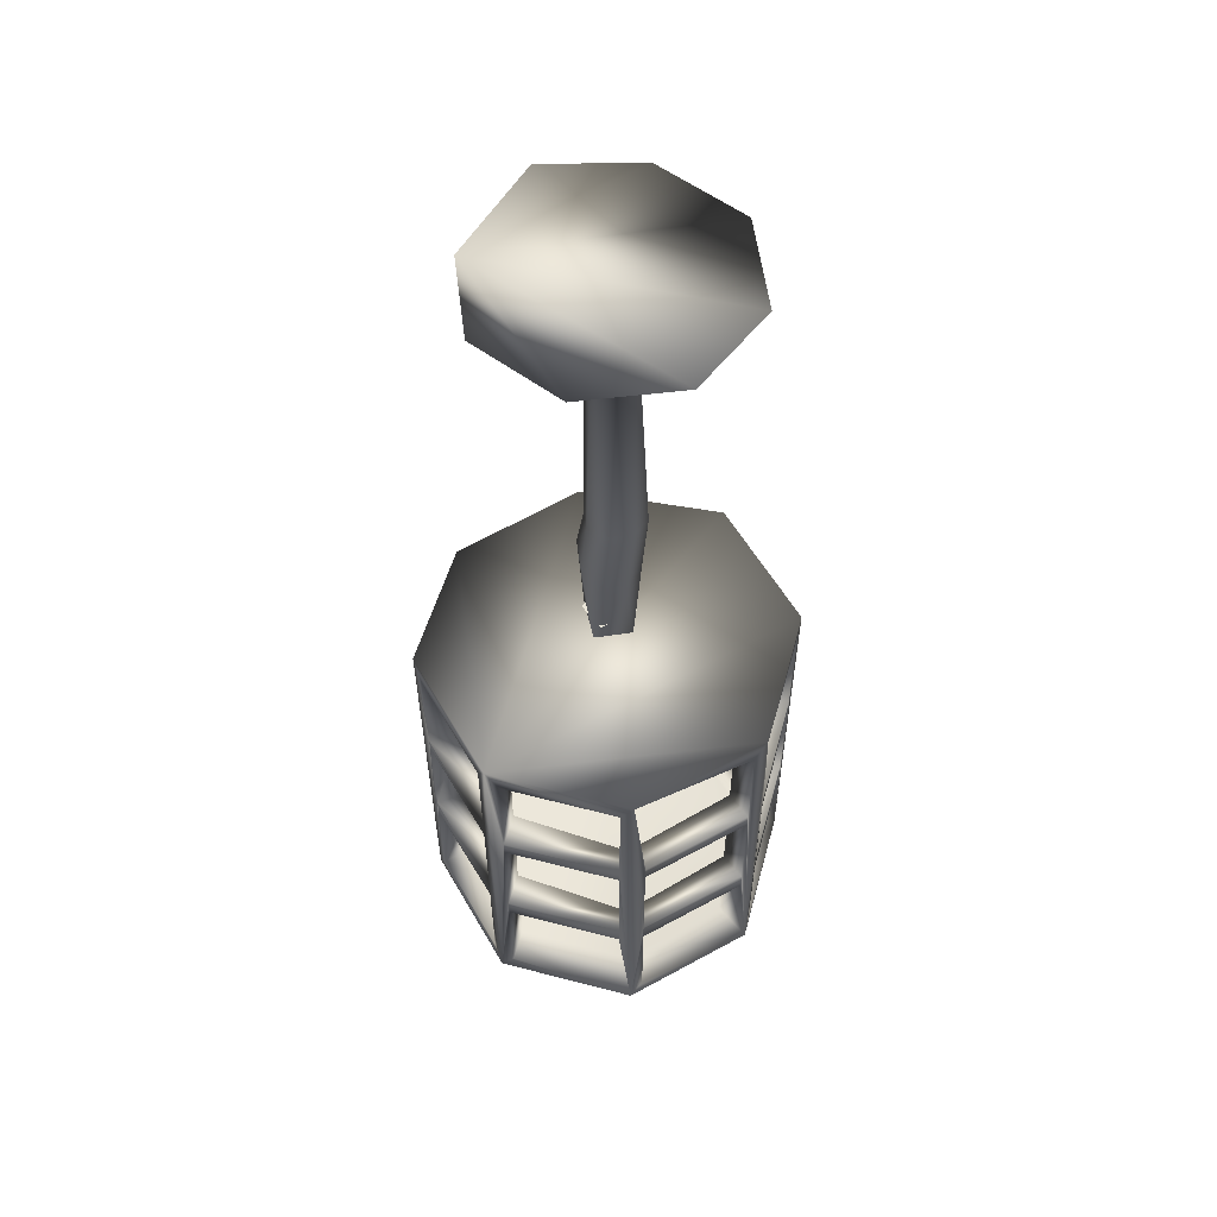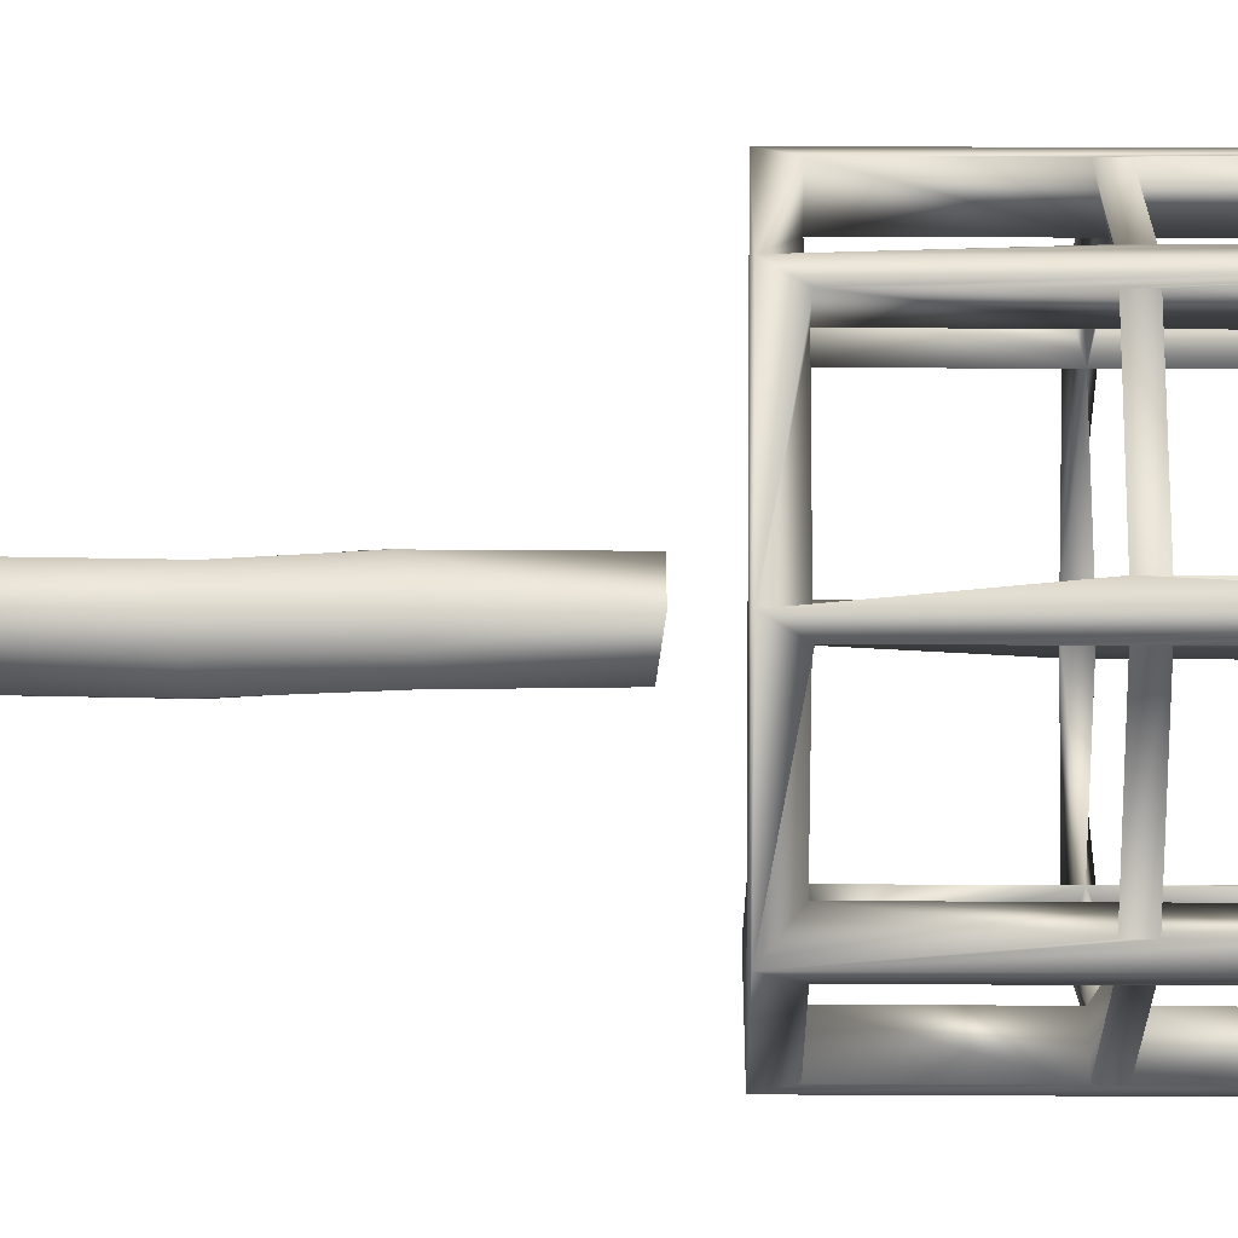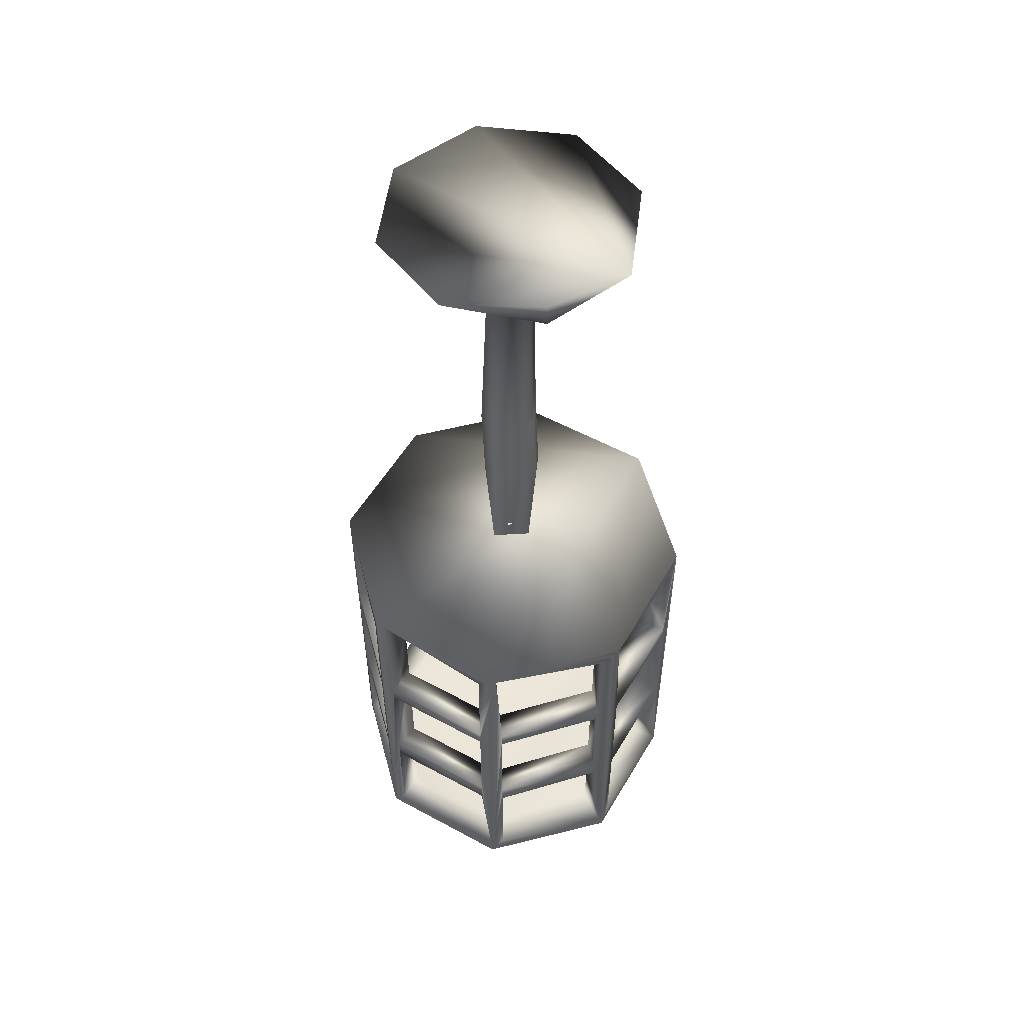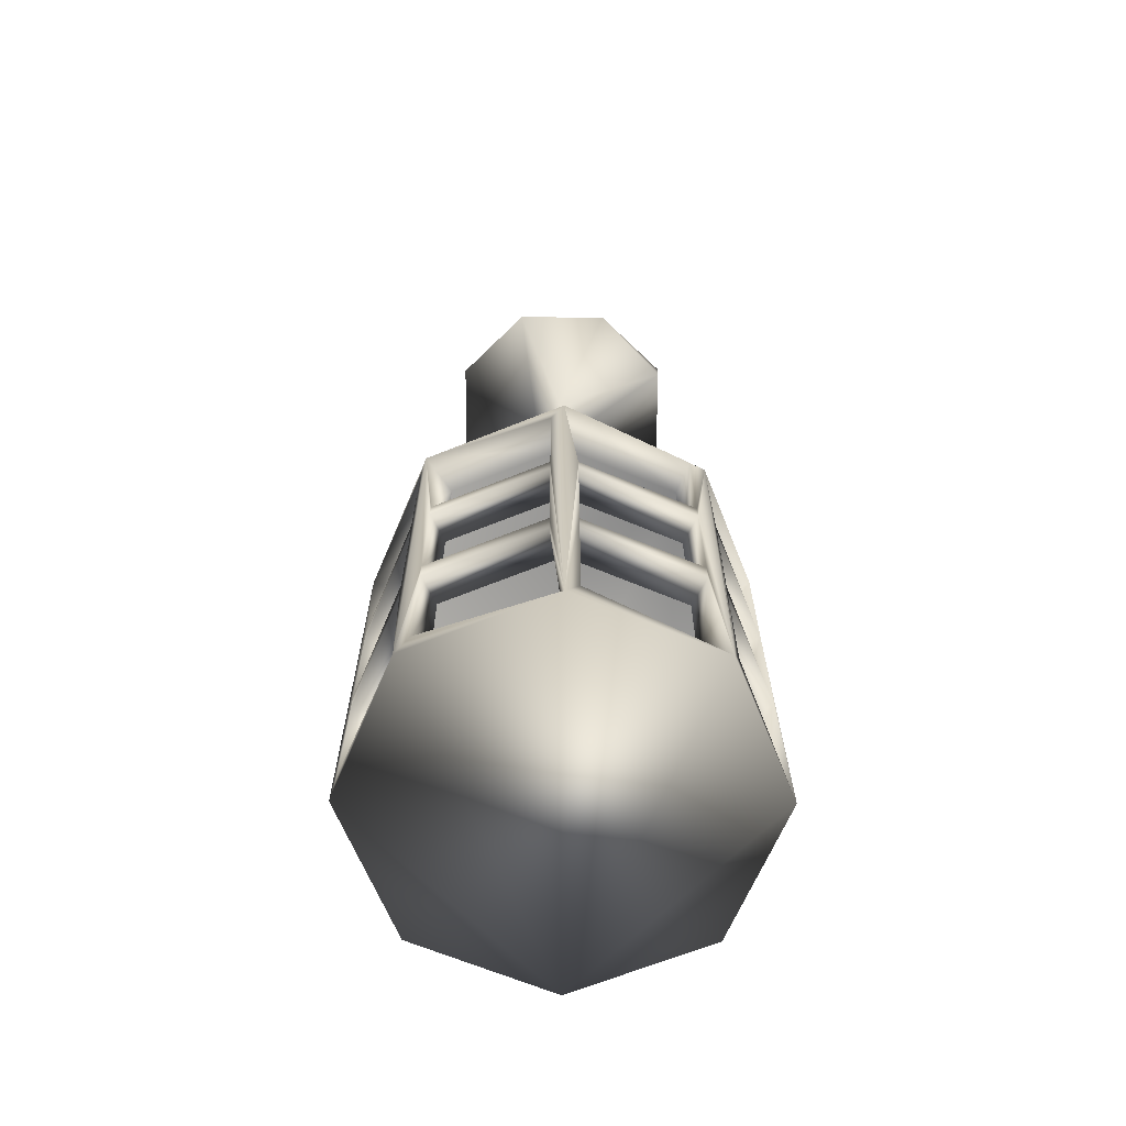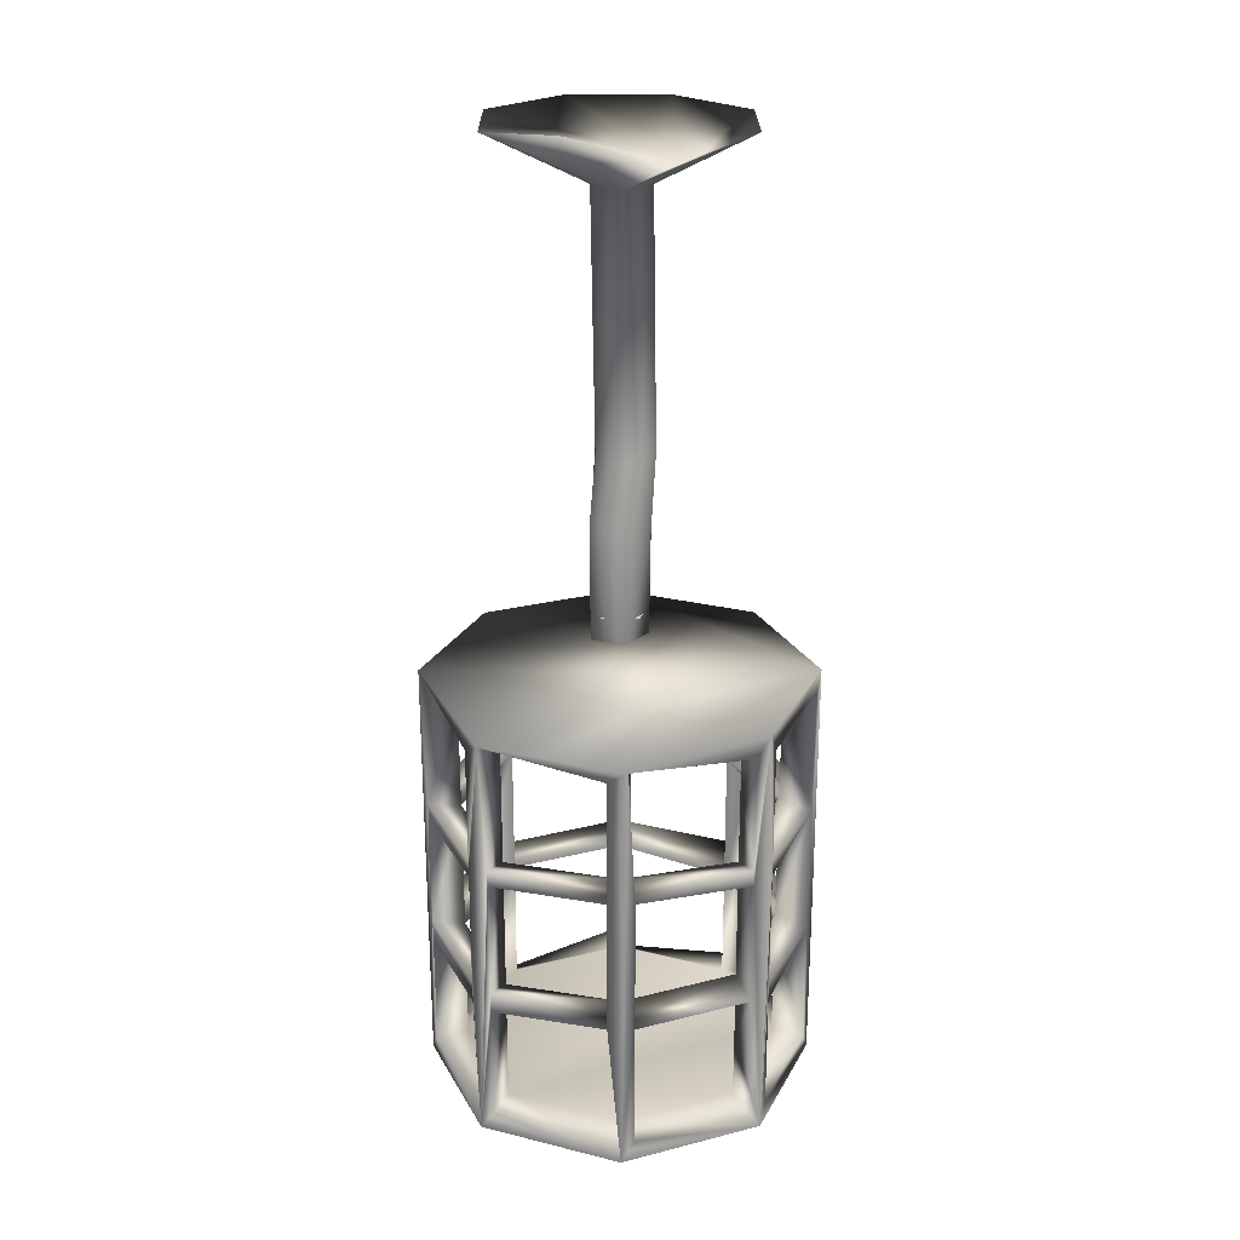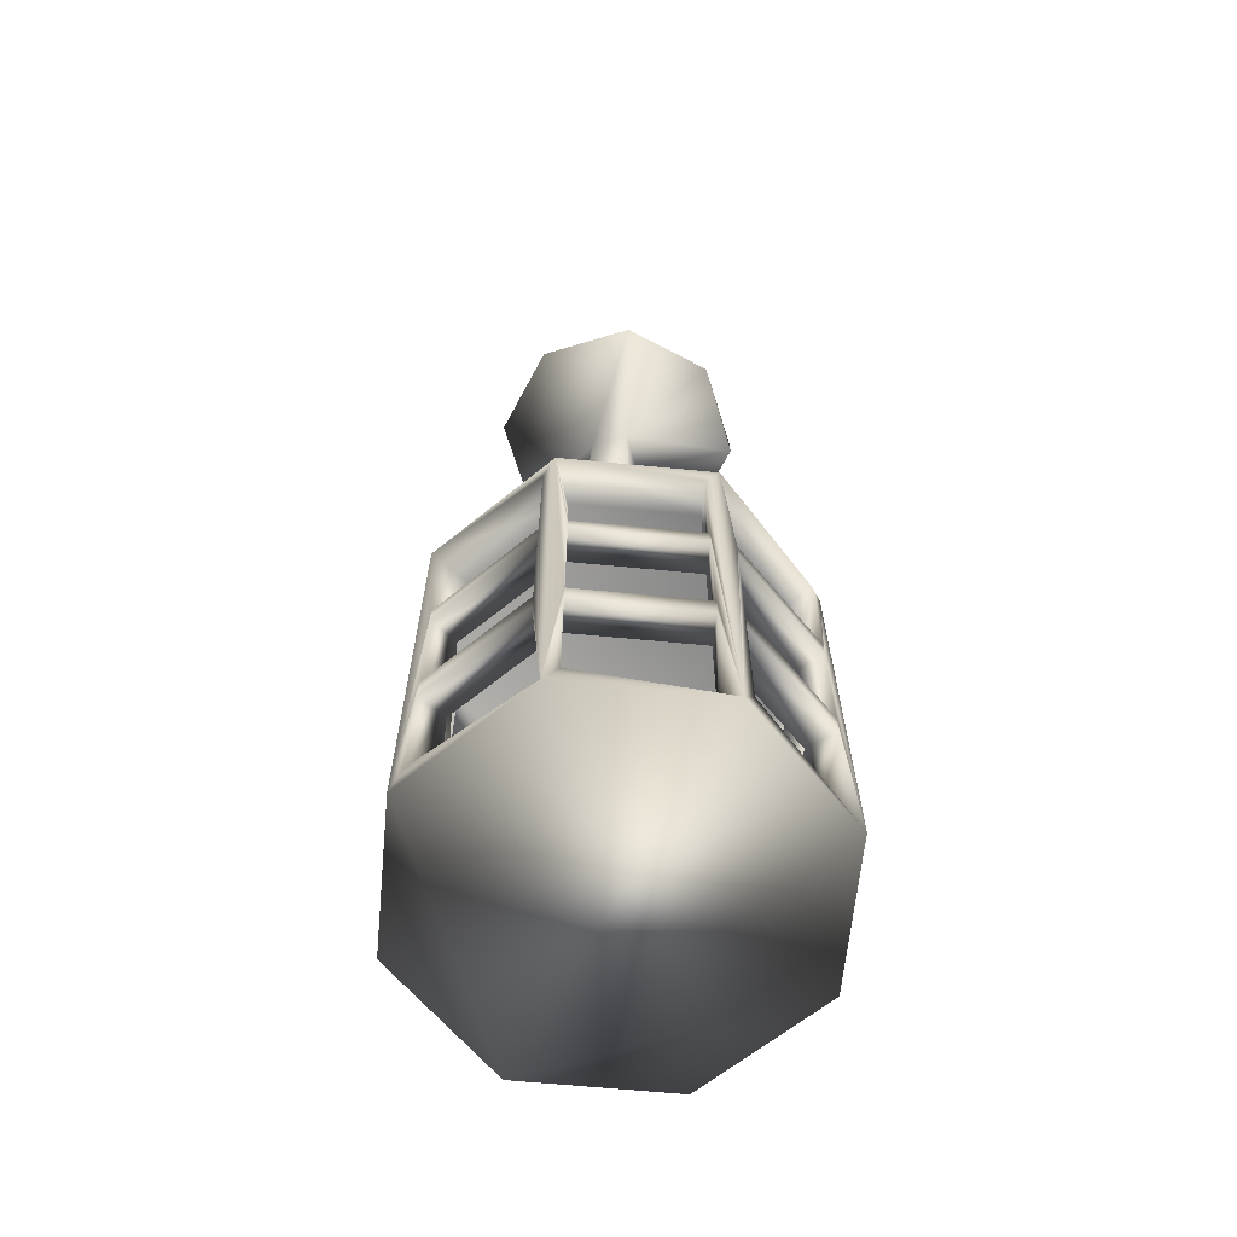
<metadata>
{"format":"obj","ext":"obj","renderer":"f3d","projection":"perspective","resolution":1024,"background":"white","views":[{"elev":56.4,"azim":-119.8,"up":"+Y"},{"elev":21.3,"azim":-89.4,"up":"+Z"},{"elev":54.0,"azim":75.0,"up":"+Y"},{"elev":-65.8,"azim":22.1,"up":"+Y"},{"elev":24.0,"azim":112.2,"up":"+Y"},{"elev":-64.2,"azim":-5.6,"up":"+Y"}]}
</metadata>
<code>
v -0.02674 2.51 -0.02594
v -0.001369 2.616 -0.03927
v 0.02886 2.629 -0.02778
v -0.0316 2.603 -0.02777
v 0.04137 2.634 -6e-06
v -0.04414 2.597 6e-06
v 0.02884 2.629 0.02777
v -0.001396 2.616 0.03927
v -0.03162 2.603 0.02778
v 0.02085 2.709 0
v 0.009531 2.711 -0.02777
v -0.01779 2.716 -0.03927
v -0.04512 2.721 -0.02777
v -0.05644 2.723 0
v 0.009531 2.711 0.02777
v -0.01779 2.716 0.03927
v -0.04512 2.721 0.02777
v 0.01216 2.51 -0.03131
v -0.03953 3.035 0.01389
v 0.0305 2.51 0.01297
v -0.01989 3.035 -0.03352
v -0.02674 2.51 0.02594
v -0.01781 2.478 -0.03142
v -0.02674 2.51 0.02594
v 0.0305 2.51 0.01297
v -0.002094 3.107 -0.166
v -0.02674 2.51 -0.02594
v -0.1699 3.106 0.001757
v 0.03141 2.479 -0.01693
v -0.1207 3.106 -0.1169
v -0.0321 2.472 0.01747
v -0.1207 3.106 0.1204
v 0.1165 3.107 0.1204
v 0.1658 3.093 0.001757
v 0.007881 3.035 0.03352
v -0.002094 3.107 0.1695
v 0.1166 3.093 -0.1169
v 0.1656 3.122 0.001757
v 0.01216 2.51 -0.03131
v 0.01712 2.473 0.03196
v 0.02752 3.035 -0.01389
v -0.07722 2.051 -0.1873
v -0.07745 2.401 -0.187
v 0.07745 2.339 -0.1875
v -0.1868 2.24 0.07712
v 0.1873 2.339 -0.07763
v 0.07745 2.051 -0.2309
v 0.2309 2.051 0.07745
v -0.1868 2.065 0.07712
v -0.1086 2.25 0.2181
v 0.2181 2.051 0.1086
v 0.187 1.9 0.07745
v -0.07745 1.9 -0.187
v 0.187 1.9 -0.07745
v 0.1873 2.25 -0.07766
v -0.07745 2.24 -0.231
v 0.1873 2.229 -0.07787
v 0.07745 2.229 0.231
v 0.1873 2.079 -0.07787
v 0.07745 1.9 -0.2309
v 0.1873 2.051 -0.07766
v -0.07745 1.9 -0.231
v 0.1873 1.98 -0.07763
v -0.1085 1.9 -0.218
v -0.1085 2.229 -0.218
v 0.1871 2.065 0.0772
v 0.2309 2.229 0.07745
v 0.1873 2.079 -0.07745
v 0.1873 2.229 -0.07745
v 0.1871 2.24 0.0772
v 0.2309 2.079 0.07745
v 0.2309 1.9 0.07745
v 0.07759 2.24 0.1867
v 0.231 2.065 -0.07745
v -0.07729 2.24 0.1867
v 0.07745 2.25 -0.2309
v 0.07759 2.065 0.1867
v 0.07745 2.229 -0.2309
v -0.07729 2.065 0.1867
v 0.07745 2.079 -0.2309
v 0.07791 2.051 -0.1874
v 0.07791 2.079 -0.1874
v 0.07791 2.24 -0.1874
v -0.07745 2.065 -0.231
v 0.07745 2.24 -0.1875
v -0.07724 2.25 -0.1873
v 0.2309 2.25 0.07745
v 0.1086 2.065 -0.2181
v 0.07745 2.065 -0.1875
v -0.07723 2.079 -0.1873
v -0.2181 2.25 -0.1086
v 0.1085 2.229 0.218
v 0.1085 2.079 0.218
v 0.1085 2.25 0.218
v -0.218 2.051 0.1085
v -0.07723 2.229 -0.1873
v -0.218 2.25 0.1085
v -0.218 2.229 0.1085
v -0.218 2.079 0.1085
v 0.187 2.401 -0.07745
v 0.07745 2.401 -0.2309
v 0.2181 2.229 0.1086
v 0.2181 2.079 0.1086
v 0.2309 1.873 0.09585
v 0.2309 2.415 0.08665
v 0.2181 2.401 0.1086
v 0.2181 2.25 0.1086
v 0.187 2.401 0.07745
v -0.07745 2.401 -0.231
v -0.09585 1.873 0.2309
v -0.1086 2.079 0.2181
v -0.1086 2.051 0.2181
v -0.187 2.401 -0.07745
v -0.218 1.9 0.1085
v -0.231 1.873 0.09549
v 0.231 2.24 -0.07745
v 0.231 1.873 -0.09549
v 0.2245 2.415 -0.102
v -0.187 2.401 0.07745
v 0.231 2.401 -0.07745
v -0.1086 2.401 0.2181
v -0.2309 1.873 -0.09585
v -0.07745 2.401 0.187
v -0.231 2.401 0.07745
v -0.07745 2.25 0.2309
v 0.218 2.24 -0.1085
v 0.1085 2.051 0.218
v -0.09549 2.43 -0.231
v -0.09549 1.873 -0.231
v -0.1085 2.25 -0.218
v -0.1085 2.401 -0.218
v -0.2181 2.401 -0.1086
v -0.1085 2.079 -0.218
v -0.1085 2.051 -0.218
v -0.2181 2.051 -0.1086
v -0.2181 2.079 -0.1086
v -0.07745 2.079 0.2309
v -0.07745 2.229 0.2309
v -0.09585 2.43 0.2309
v -0.07745 1.9 0.2309
v -0.07745 2.051 0.2309
v 0.07745 2.401 0.231
v 0.07745 2.25 0.231
v 0.09549 1.873 0.231
v 0.09549 2.43 0.231
v 0.07745 1.9 0.187
v 0.09585 2.43 -0.2309
v 0.218 1.9 -0.1085
v 0.218 2.065 -0.1085
v 0.1085 1.9 0.218
v 0.09585 1.873 -0.2309
v -0.07745 1.9 0.187
v -0.2309 2.079 -0.07745
v -0.2309 2.229 -0.07745
v -0.2309 1.9 -0.07745
v -0.2309 2.051 -0.07745
v 0.1086 2.229 -0.2181
v -0.231 2.43 0.09549
v -0.231 2.079 0.07745
v -0.231 2.051 0.07745
v -0.1086 2.229 0.2181
v -0.187 1.9 -0.07745
v -0.1868 2.051 -0.07777
v 0.1086 2.25 -0.2181
v 0.1086 2.401 -0.2181
v 0.07745 2.401 -0.187
v 0.07745 2.079 0.231
v 0.07745 2.051 0.231
v -0.187 1.9 0.07745
v -0.231 2.229 0.07745
v -0.231 2.25 0.07745
v -0.2309 2.25 -0.07745
v -0.2309 2.43 -0.09585
v 0.07767 1.98 -0.1875
v 0.07745 1.9 -0.187
v 0.07745 2.401 0.187
v -0.1868 2.229 -0.07777
v -0.2181 2.229 -0.1086
g Default_Layer
f 39 1 22
f 3 29 2
f 20 39 22
f 2 23 4
f 5 29 3
f 18 27 24
f 4 23 6
f 25 18 24
f 7 40 5
f 6 31 9
f 36 33 37
f 32 36 37
f 28 32 37
f 30 28 37
f 26 30 37
f 8 40 7
f 9 31 8
f 21 19 30
f 2 29 23
f 11 3 12
f 30 19 28
f 12 2 13
f 6 23 31
f 28 19 32
f 5 40 29
f 26 21 30
f 10 5 11
f 13 4 14
f 8 31 40
f 12 3 2
f 37 33 38
f 13 2 4
f 11 5 3
f 14 4 6
f 10 7 5
f 17 6 9
f 15 8 7
f 16 9 8
f 41 15 10
f 41 10 11
f 21 11 12
f 21 12 13
f 19 13 14
f 19 14 17
f 35 16 15
f 35 17 16
f 15 7 10
f 14 6 17
f 36 19 35
f 16 8 15
f 17 9 16
f 35 15 41
f 26 41 21
f 41 11 21
f 21 13 19
f 19 17 35
f 38 33 34
f 38 34 37
f 34 35 41
f 33 35 34
f 36 35 33
f 32 19 36
f 34 41 37
f 37 41 26
f 56 109 43
f 86 56 43
f 175 174 60
f 47 60 89
f 120 100 46
f 116 120 46
f 81 82 44
f 55 116 46
f 80 84 90
f 85 89 44
f 89 80 90
f 68 66 71
f 74 68 71
f 103 66 77
f 102 105 107
f 106 70 107
f 110 114 115
f 116 118 120
f 129 115 122
f 123 125 75
f 173 128 132
f 133 135 136
f 137 110 141
f 139 142 145
f 93 103 77
f 148 117 151
f 153 122 156
f 83 126 57
f 115 155 122
f 129 104 144
f 160 153 156
f 155 163 156
f 167 77 79
f 144 140 110
f 170 172 154
f 174 88 81
f 163 178 177
f 73 142 176
f 170 115 171
f 160 169 115
f 161 79 111
f 128 173 158
f 79 140 152
f 150 77 127
f 128 118 147
f 137 167 79
f 173 124 158
f 176 108 145
f 99 115 95
f 57 149 59
f 102 94 92
f 132 177 91
f 99 112 111
f 111 79 49
f 139 158 121
f 99 111 49
f 129 117 104
f 157 147 164
f 87 108 105
f 82 157 83
f 159 49 163
f 129 144 110
f 90 56 96
f 49 170 45
f 80 78 151
f 153 159 163
f 94 176 145
f 117 72 104
f 71 67 104
f 66 102 70
f 81 149 61
f 133 129 134
f 178 136 122
f 129 60 151
f 58 144 143
f 128 158 139
f 55 164 83
f 70 71 66
f 45 124 119
f 153 177 154
f 152 112 79
f 84 129 56
f 122 64 129
f 173 132 122
f 54 52 117
f 139 121 110
f 51 52 104
f 96 133 90
f 129 151 117
f 114 49 95
f 133 136 163
f 75 121 123
f 58 125 138
f 113 172 177
f 45 99 49
f 85 80 89
f 128 105 118
f 129 110 115
f 135 162 122
f 128 145 105
f 56 128 109
f 73 93 77
f 59 88 82
f 110 50 161
f 72 48 104
f 137 75 138
f 128 139 145
f 68 116 69
f 97 119 158
f 122 91 178
f 60 47 151
f 90 133 163
f 161 111 110
f 62 84 42
f 66 72 52
f 74 117 116
f 77 58 73
f 168 137 141
f 53 62 42
f 168 146 144
f 63 74 61
f 85 44 101
f 76 85 101
f 166 101 44
f 43 130 86
f 76 56 86
f 85 76 86
f 55 70 87
f 61 148 63
f 116 55 87
f 107 70 73
f 94 107 73
f 143 73 75
f 125 143 75
f 50 75 45
f 97 50 45
f 89 60 174
f 171 45 177
f 172 171 177
f 130 91 177
f 86 130 177
f 54 63 148
f 149 148 61
f 53 42 64
f 134 64 42
f 89 42 84
f 47 89 84
f 42 163 134
f 135 134 163
f 156 163 49
f 66 68 61
f 160 156 49
f 70 55 69
f 95 49 79
f 59 55 57
f 61 55 59
f 112 95 79
f 69 61 68
f 55 61 69
f 141 79 77
f 168 141 77
f 61 59 81
f 59 82 81
f 57 55 83
f 127 77 66
f 51 127 66
f 83 44 82
f 74 48 66
f 61 74 66
f 86 96 85
f 131 130 43
f 85 96 56
f 90 42 89
f 78 85 56
f 96 177 65
f 174 81 89
f 81 44 89
f 178 65 177
f 154 177 45
f 170 154 45
f 98 45 75
f 161 98 75
f 177 96 86
f 138 75 73
f 163 42 90
f 58 138 73
f 92 73 70
f 102 92 70
f 116 67 70
f 69 116 70
f 55 46 118
f 126 55 118
f 103 104 102
f 104 105 102
f 106 107 105
f 108 70 106
f 111 112 110
f 100 118 46
f 117 74 63
f 117 118 116
f 54 117 63
f 105 120 118
f 139 125 123
f 129 130 128
f 130 131 128
f 131 132 128
f 134 135 133
f 138 139 137
f 139 110 137
f 140 141 110
f 77 146 168
f 143 144 142
f 144 145 142
f 103 51 104
f 127 51 103
f 149 117 148
f 154 173 153
f 173 122 153
f 155 156 122
f 157 126 83
f 93 127 103
f 159 160 115
f 167 137 168
f 167 58 77
f 159 153 160
f 162 163 155
f 83 164 44
f 164 165 44
f 165 166 44
f 167 168 144
f 87 67 116
f 48 72 66
f 171 172 170
f 149 126 117
f 173 154 172
f 164 126 157
f 175 151 174
f 151 88 174
f 136 178 163
f 143 142 73
f 159 115 170
f 49 169 160
f 75 79 161
f 141 140 79
f 146 77 150
f 147 118 165
f 117 126 118
f 80 151 47
f 84 80 47
f 171 115 124
f 115 158 124
f 142 139 176
f 139 123 176
f 121 158 123
f 158 119 123
f 124 173 119
f 173 113 119
f 132 131 113
f 131 43 113
f 109 101 43
f 101 166 43
f 165 118 166
f 118 100 166
f 120 105 100
f 105 108 100
f 106 145 108
f 123 108 176
f 119 108 123
f 113 108 119
f 43 108 113
f 166 108 43
f 100 108 166
f 97 115 98
f 114 95 115
f 98 115 99
f 126 149 57
f 107 94 102
f 93 92 144
f 144 92 94
f 113 177 132
f 95 112 99
f 115 97 158
f 65 178 91
f 130 65 91
f 88 151 157
f 151 147 157
f 165 164 147
f 70 108 87
f 88 157 82
f 132 91 122
f 45 119 97
f 74 116 68
f 84 56 90
f 159 170 49
f 101 147 76
f 147 151 76
f 76 151 78
f 127 93 150
f 93 144 150
f 144 104 150
f 73 176 94
f 79 75 137
f 71 104 48
f 74 71 48
f 98 161 50
f 105 104 87
f 87 104 67
f 103 102 66
f 88 149 81
f 97 98 50
f 130 129 65
f 64 134 129
f 65 129 133
f 121 50 110
f 84 62 129
f 62 60 129
f 167 144 58
f 149 88 59
f 126 164 55
f 67 71 70
f 171 124 45
f 163 177 153
f 110 112 152
f 76 78 56
f 92 93 73
f 101 109 128
f 136 135 122
f 147 101 128
f 129 128 56
f 148 151 54
f 151 175 54
f 60 62 175
f 62 53 175
f 64 122 53
f 122 162 53
f 155 115 162
f 115 169 162
f 114 110 169
f 110 152 169
f 140 144 152
f 144 146 152
f 150 104 146
f 104 52 146
f 72 117 52
f 175 52 54
f 53 52 175
f 162 52 53
f 169 52 162
f 152 52 169
f 146 52 152
f 66 52 51
f 65 133 96
f 169 49 114
f 105 145 106
f 144 94 145
f 163 162 135
f 50 121 75
f 143 125 58
f 78 80 85
f 139 138 125
f 173 172 113
f 98 99 45

</code>
